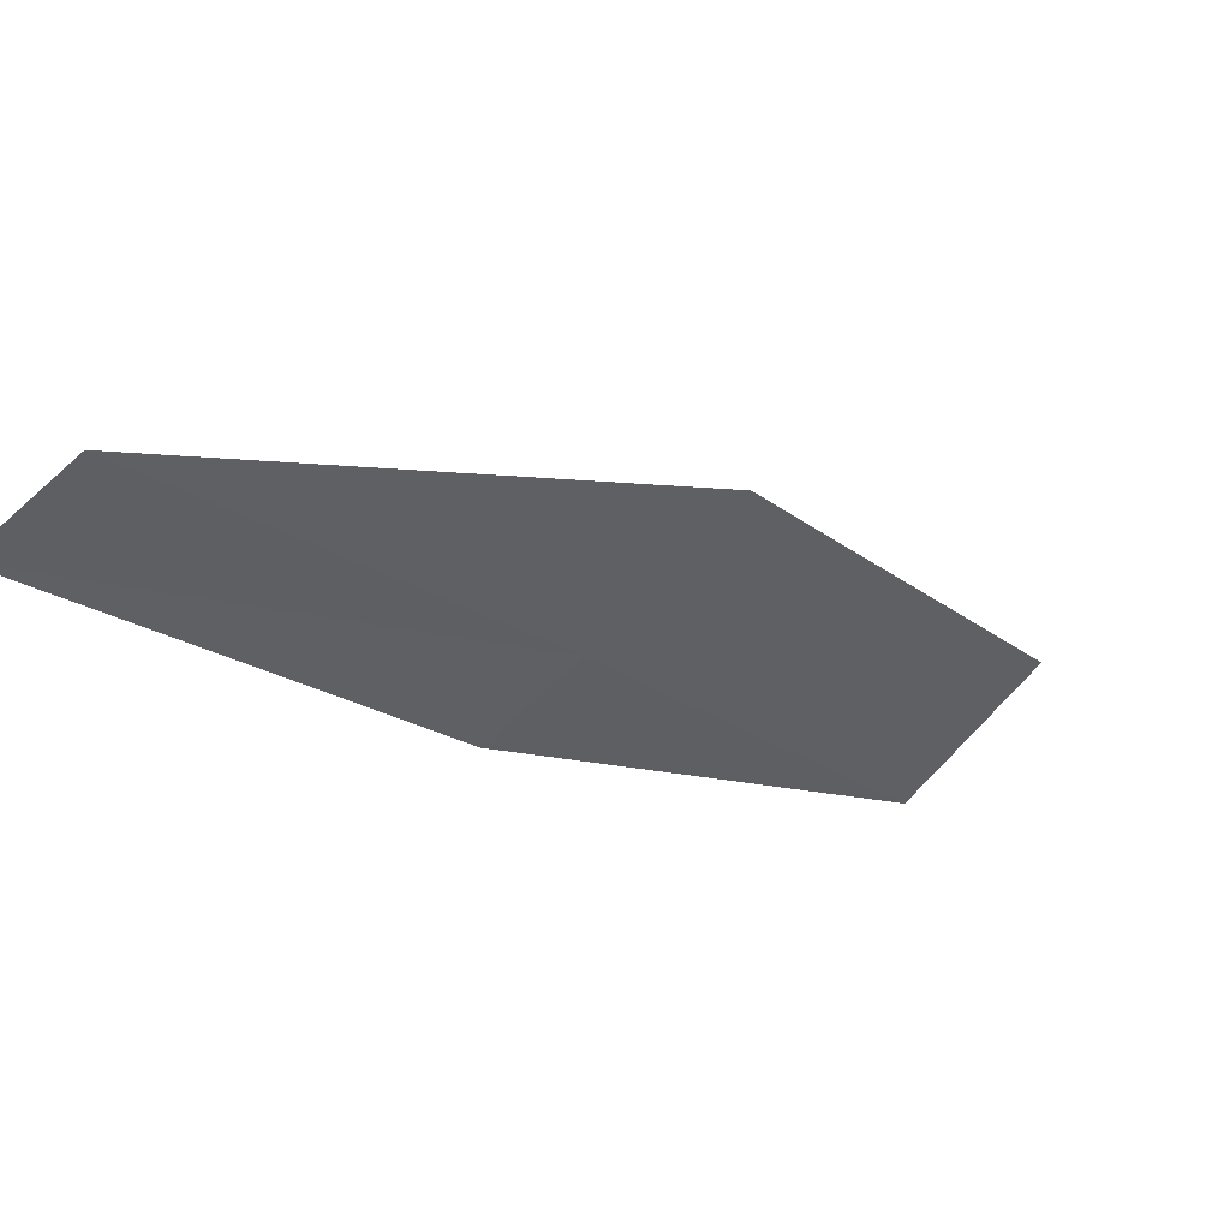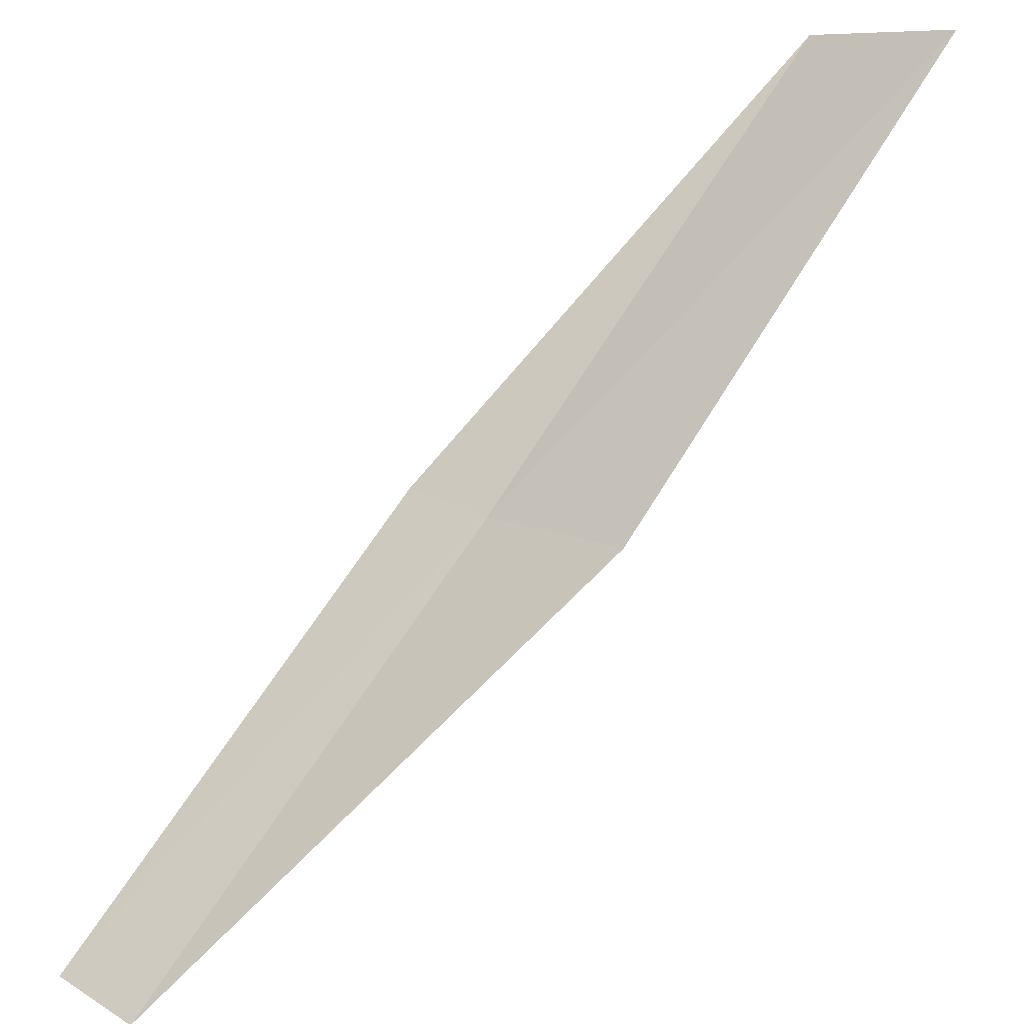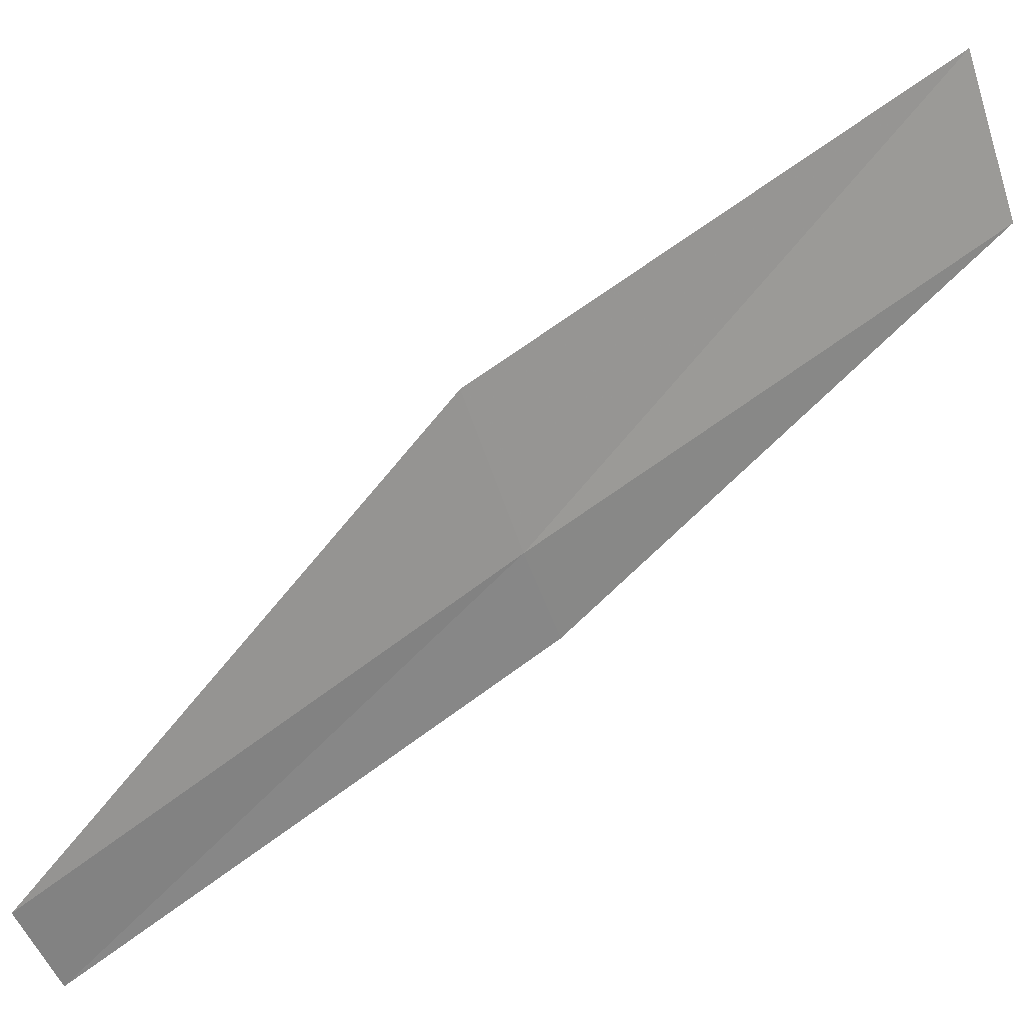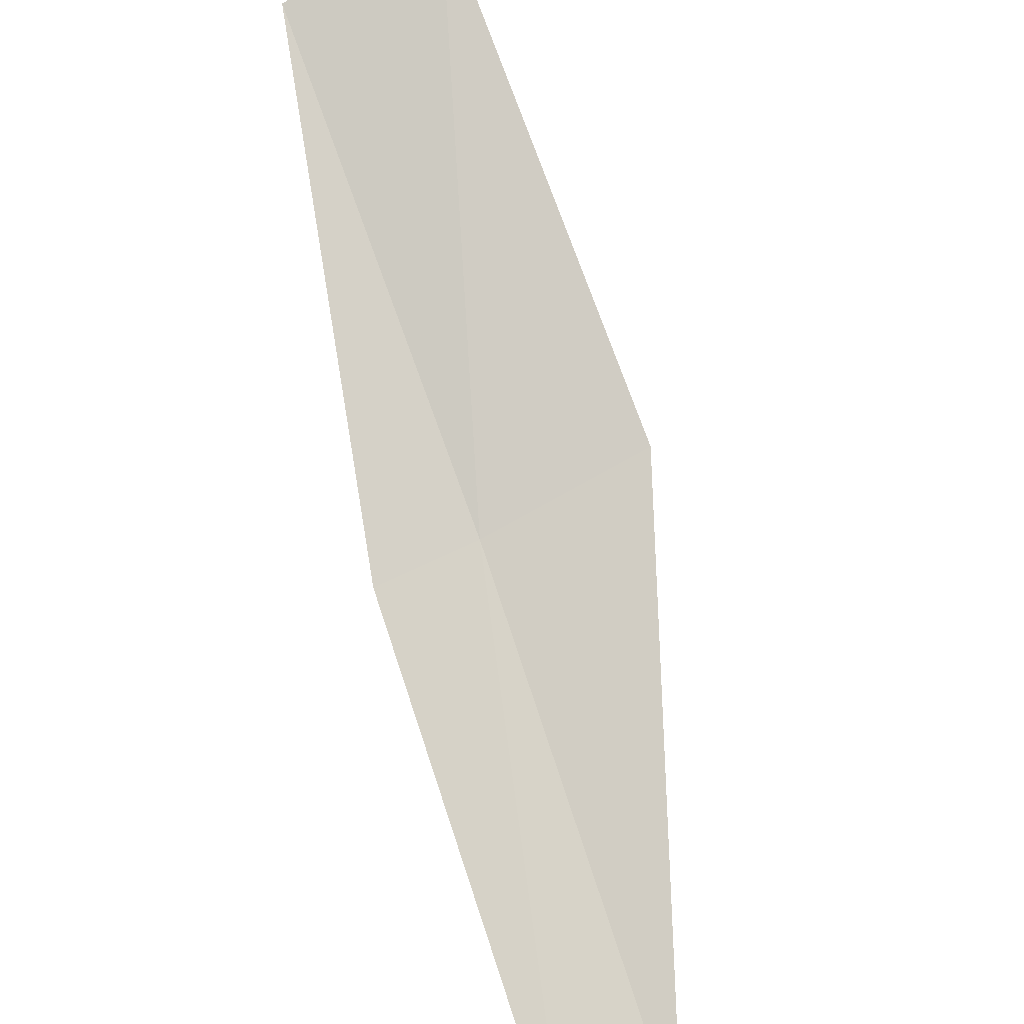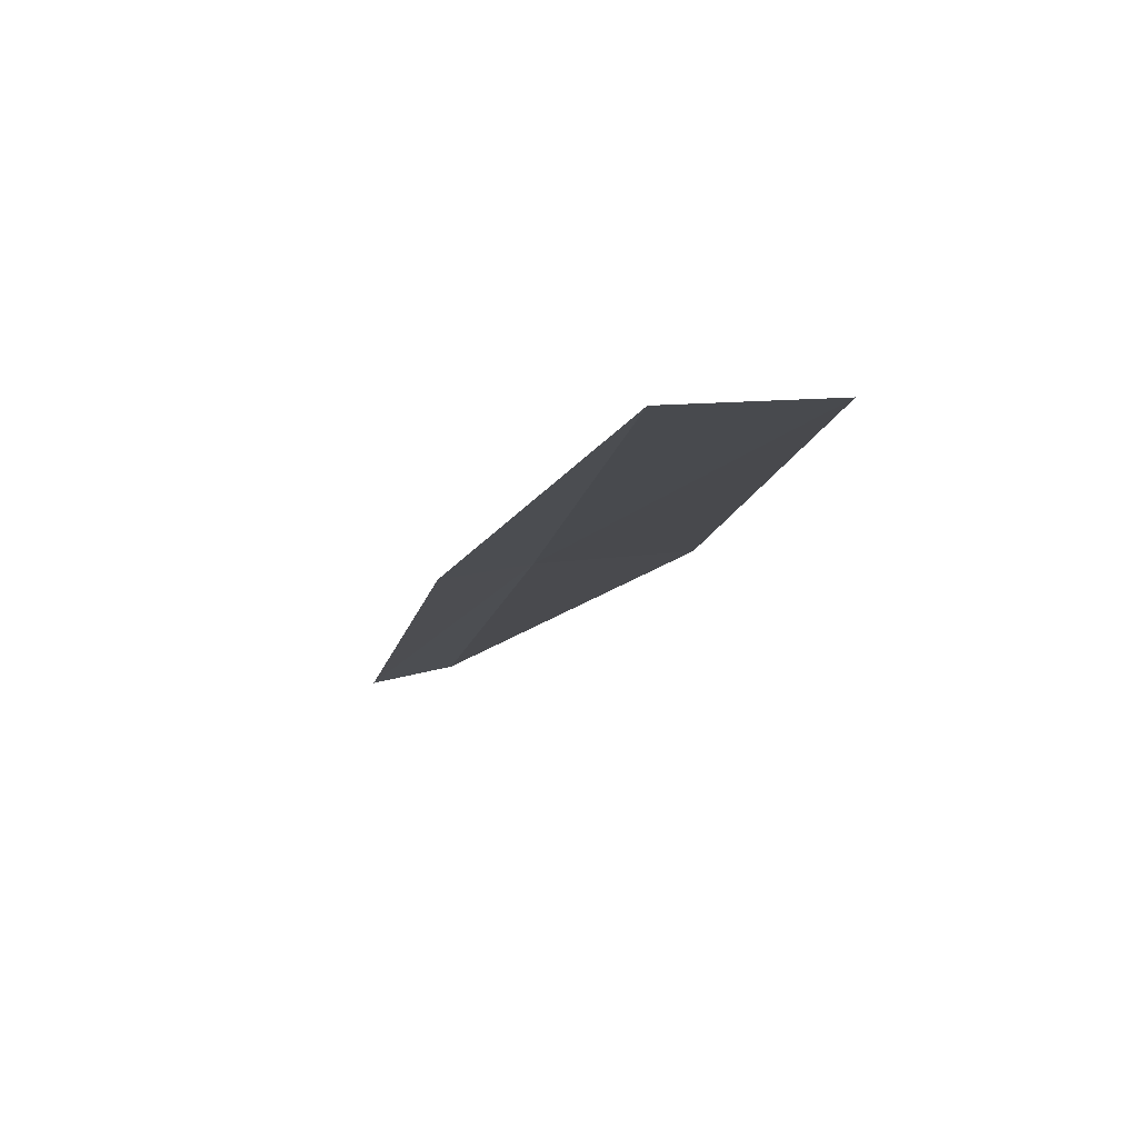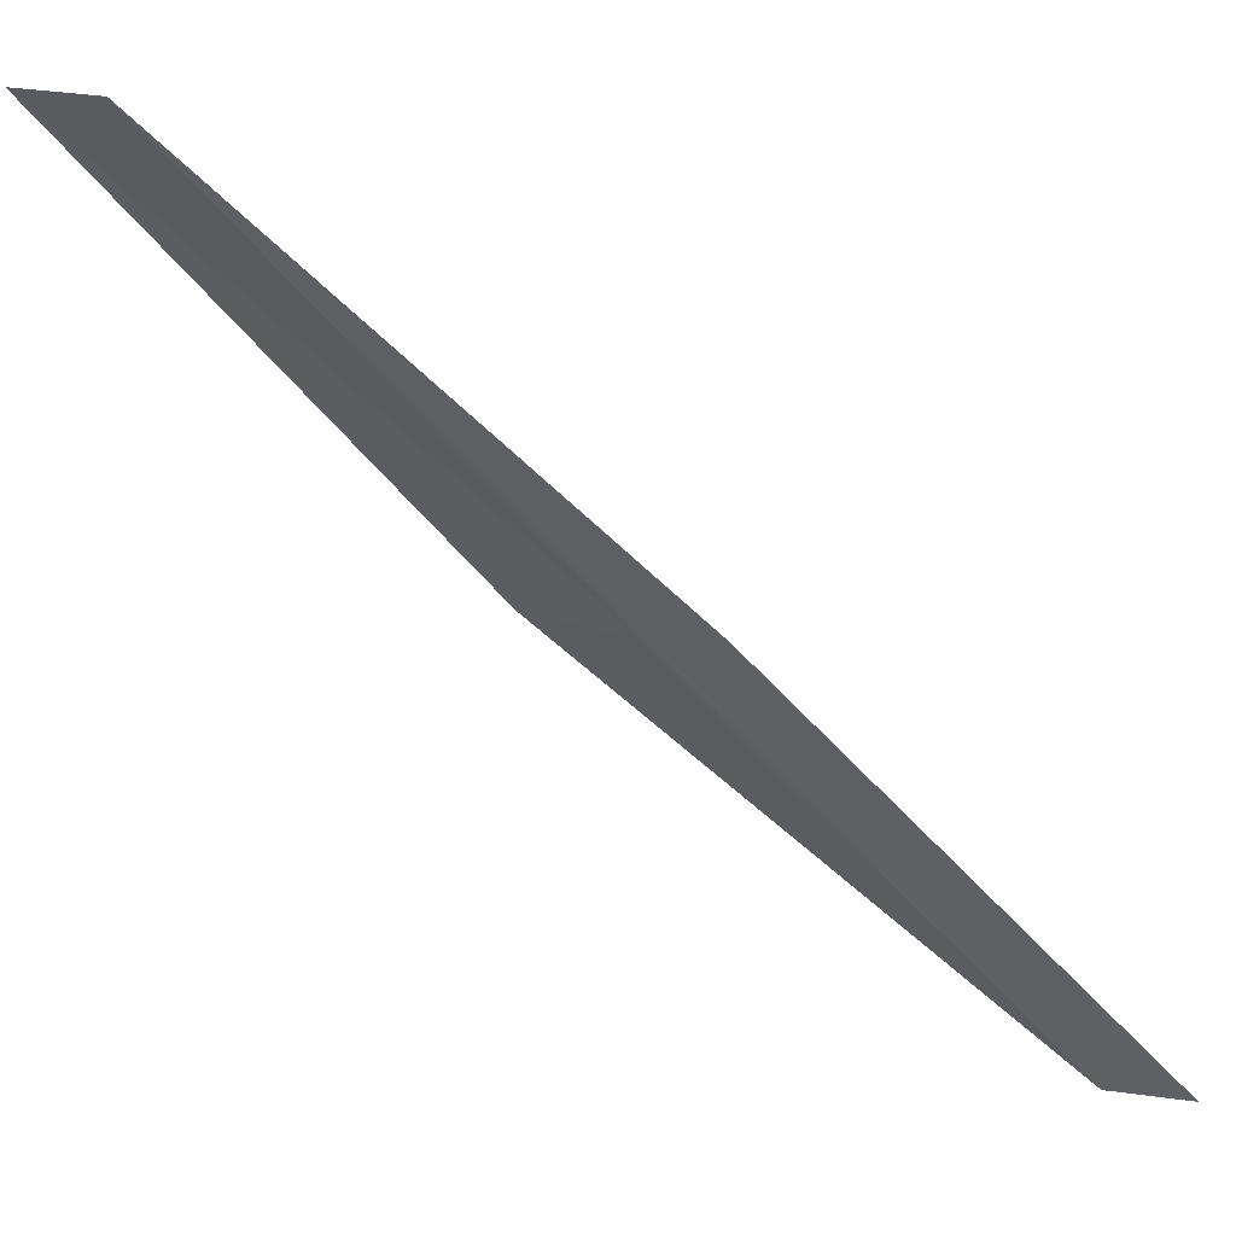
<metadata>
{"format":"obj","ext":"obj","renderer":"f3d","projection":"perspective","resolution":1024,"background":"white","views":[{"elev":-53.7,"azim":-139.6,"up":"+Y"},{"elev":41.6,"azim":-136.4,"up":"+Y"},{"elev":-37.6,"azim":-70.1,"up":"+Y"},{"elev":44.0,"azim":160.3,"up":"+Y"},{"elev":46.6,"azim":152.4,"up":"+Z"},{"elev":-17.2,"azim":53.0,"up":"+Y"}]}
</metadata>
<code>
v -23.06 1.924 16
v -22.93 3.128 18
v -22.63 1.81 16
v -23.6 3.432 18
v -23.75 2.192 16
v -22.69 0.6234 14
v -23.13 0.7145 14
f 1 3 2
f 1 2 4
f 1 4 5
f 1 6 3
f 1 7 6
f 1 5 7

</code>
